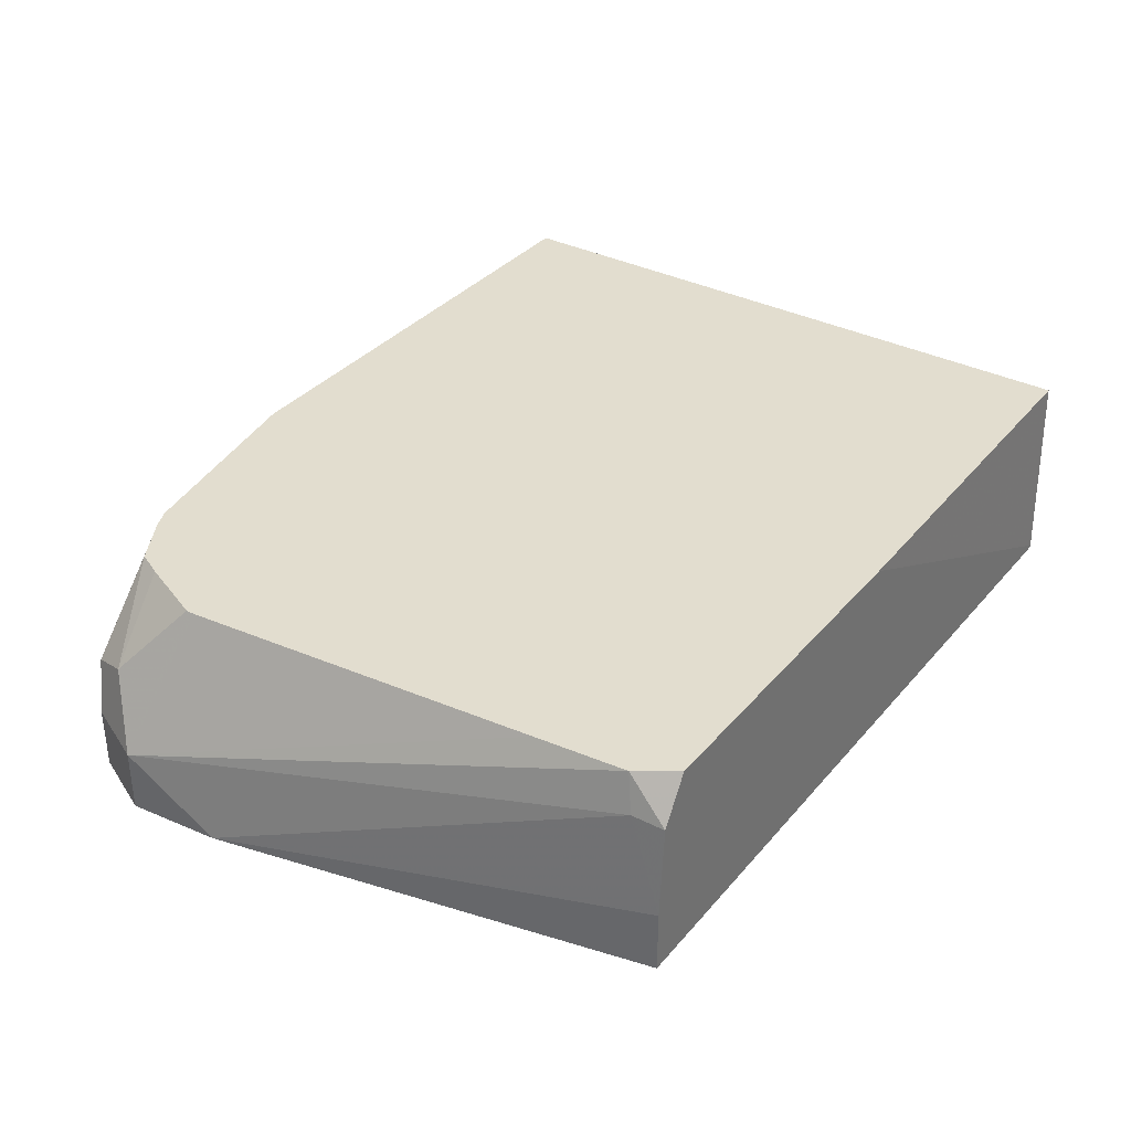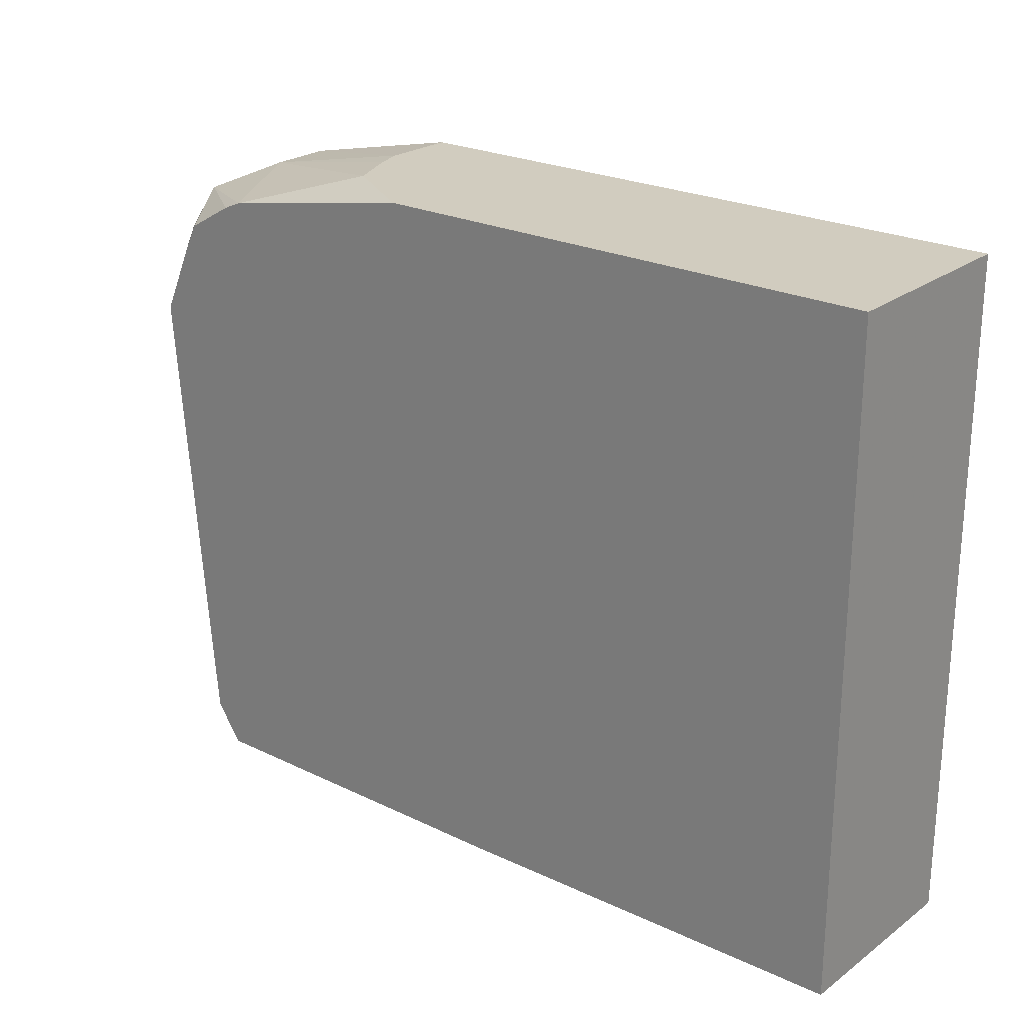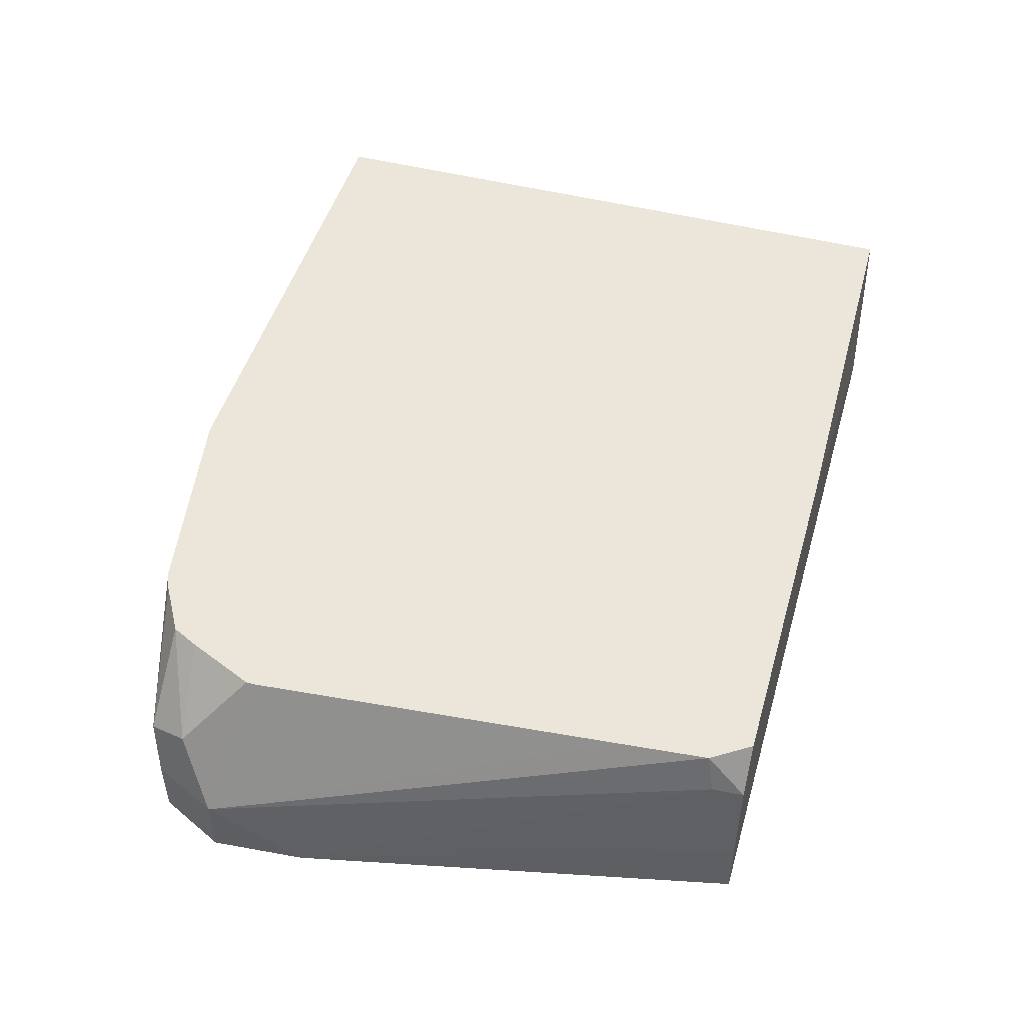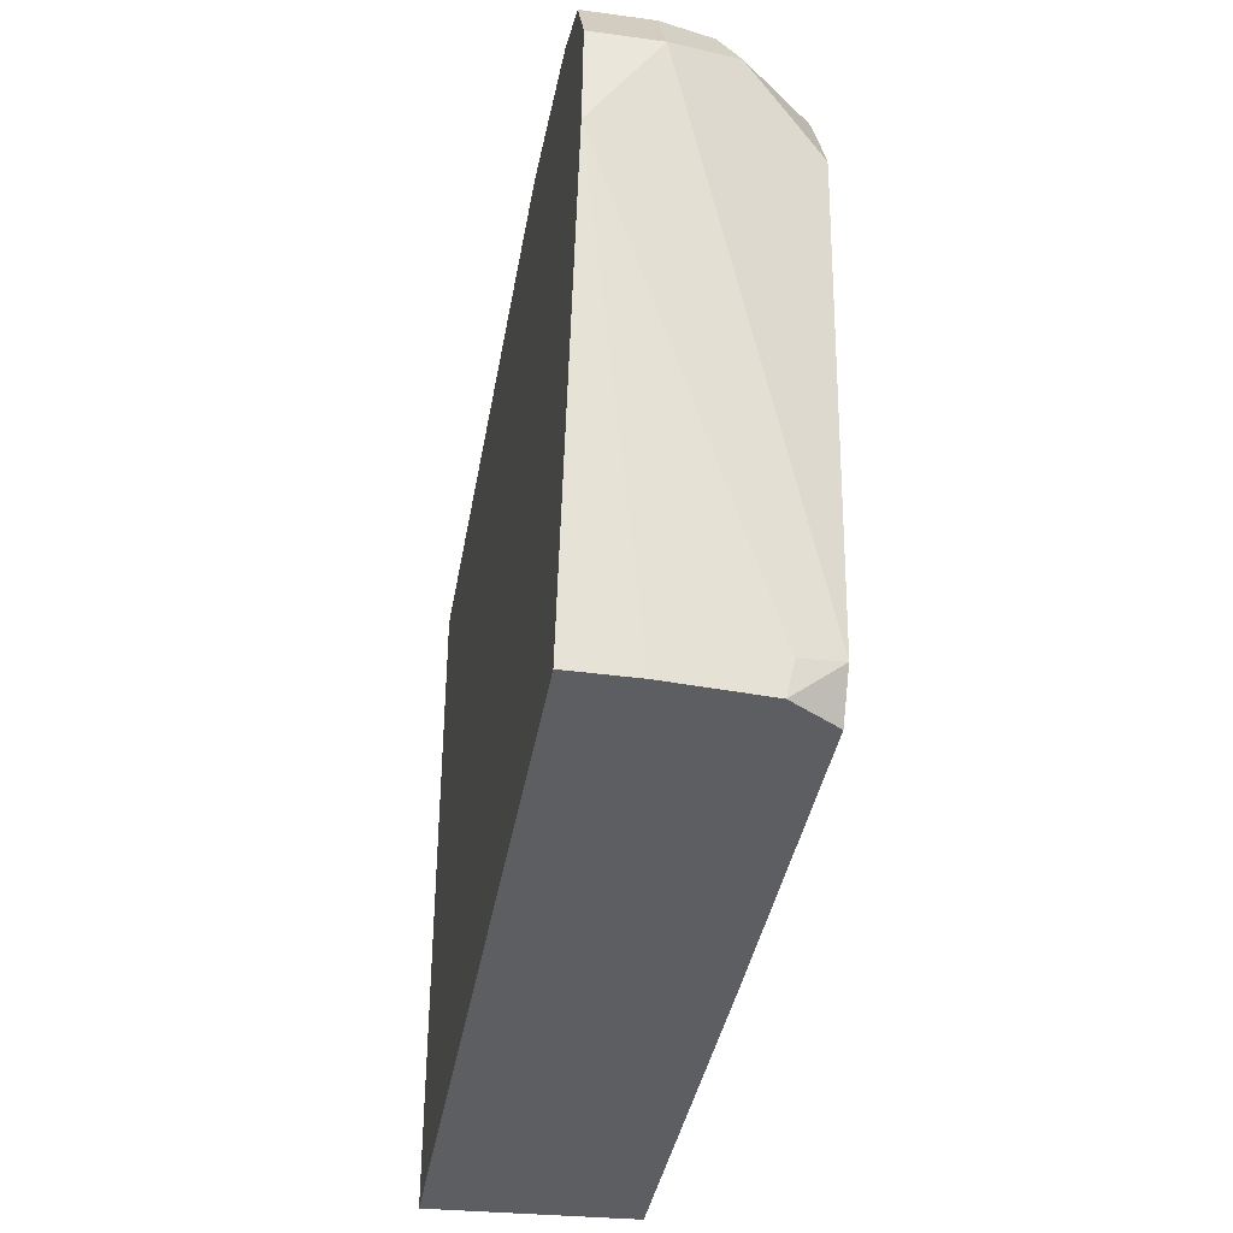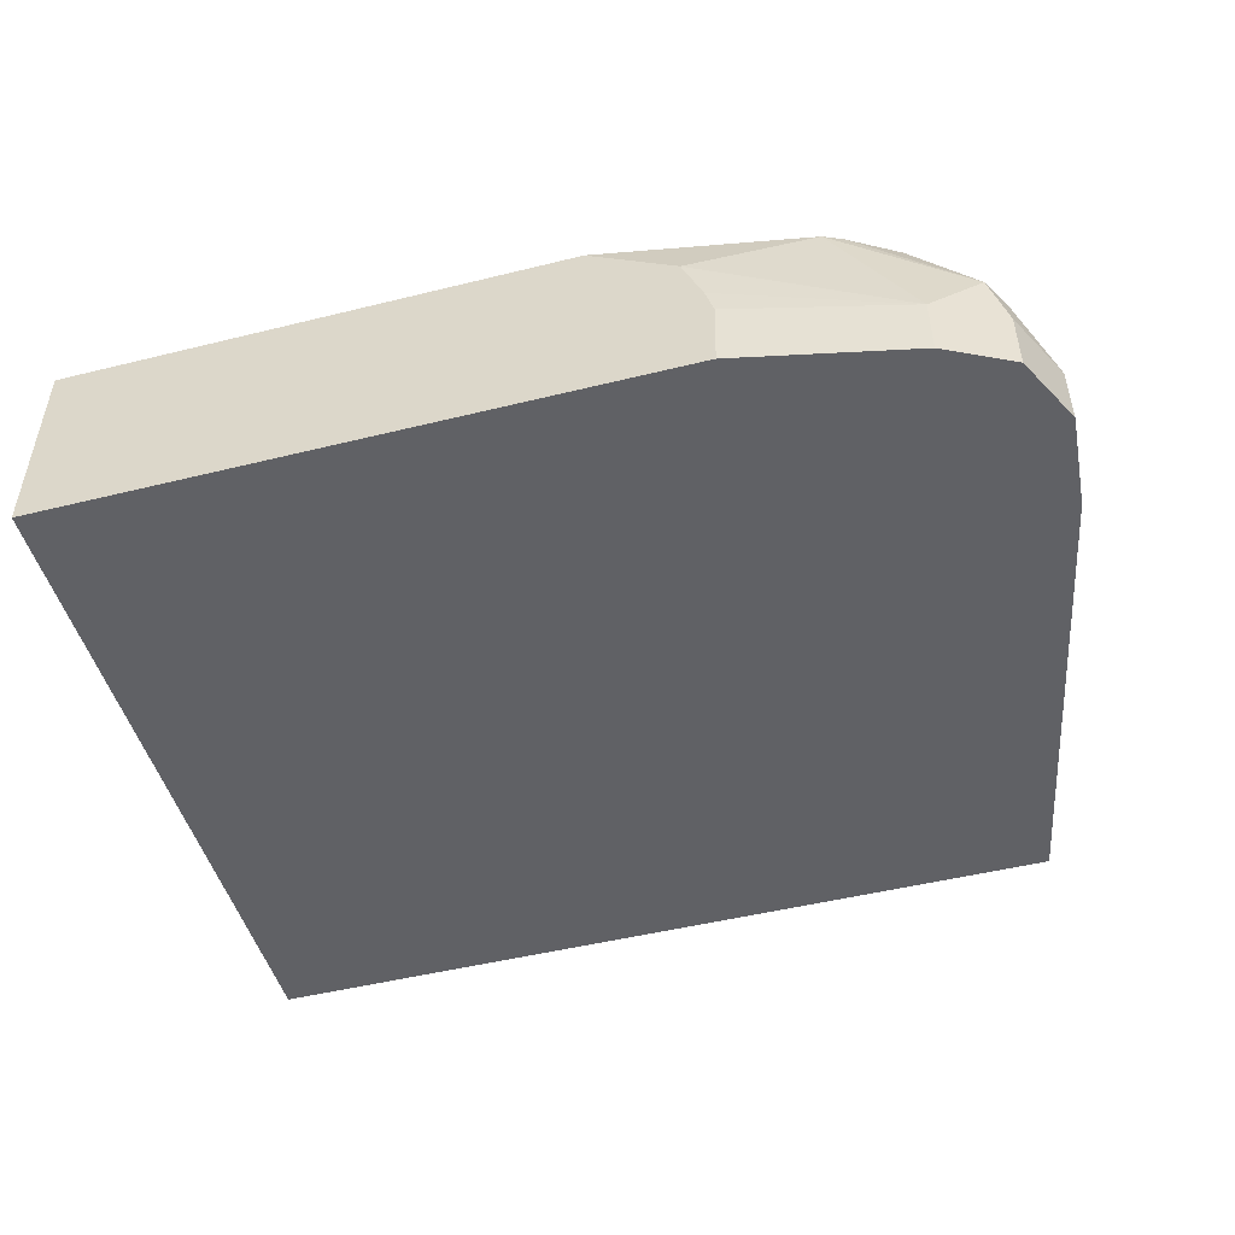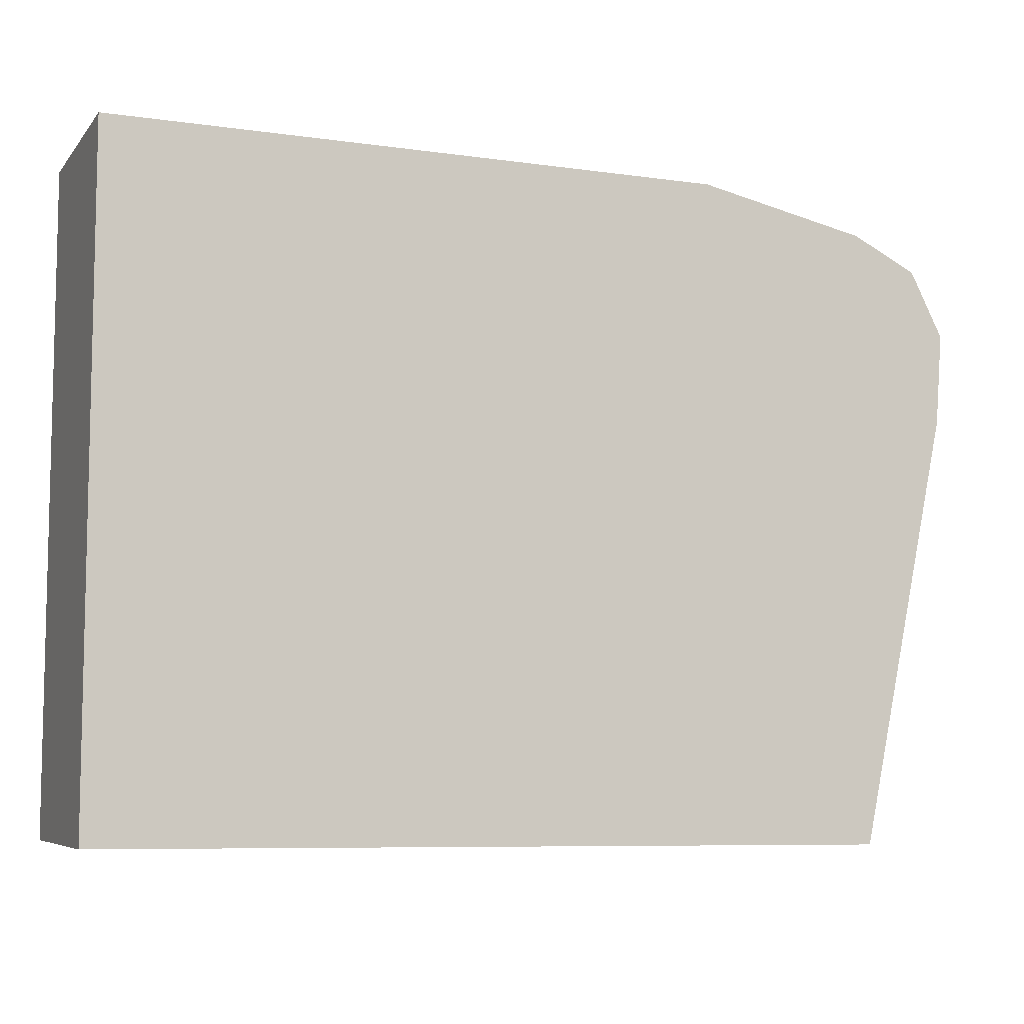
<metadata>
{"format":"obj","ext":"obj","renderer":"f3d","projection":"perspective","resolution":1024,"background":"white","views":[{"elev":34.8,"azim":-55.8,"up":"+Z"},{"elev":23.8,"azim":38.9,"up":"+Y"},{"elev":48.3,"azim":-74.0,"up":"+Z"},{"elev":-38.8,"azim":-99.7,"up":"+Y"},{"elev":-48.8,"azim":-164.6,"up":"+Z"},{"elev":-7.9,"azim":158.3,"up":"+Y"}]}
</metadata>
<code>
v -0.9259 -0.09706 0.2104
v -0.9259 -0.09706 0.1837
v -0.9234 -0.09706 0.25
v -0.9259 -0.08416 0.2525
v -0.9649 0.08723 0.1837
v -0.5909 -0.09706 0.1837
v -0.9118 -0.09706 0.2691
v -0.9226 -0.08083 0.2691
v -0.968 0.1262 0.2104
v -0.968 0.1262 0.1837
v -0.5909 0.1838 0.1837
v -0.5909 -0.09706 0.1847
v -0.7633 -0.09706 0.2691
v -0.9259 -0.04207 0.2691
v -0.954 0.1403 0.2385
v -0.954 0.1543 0.2104
v -0.9591 0.1441 0.1837
v -0.9387 0.1096 0.2691
v -0.9387 0.1135 0.2691
v -0.5909 0.1838 0.2691
v -0.8512 0.1838 0.1837
v -0.5909 -0.09466 0.2691
v -0.9259 0.1422 0.2691
v -0.9204 0.1532 0.2691
v -0.947 0.1578 0.2315
v -0.954 0.1543 0.1837
v -0.8053 0.1838 0.2691
v -0.8531 0.1838 0.1837
v -0.8524 0.1838 0.1936
v -0.9002 0.1649 0.2691
v -0.9362 0.1632 0.1837
v -0.8923 0.1683 0.2691
v -0.9259 0.1683 0.2104
v -0.8417 0.1838 0.2465
v -0.8536 0.1838 0.2138
v -0.9259 0.1683 0.1837
v -0.8502 0.1838 0.2256
f 11 37 34
f 15 19 23
f 12 22 13
f 11 27 20
f 11 34 27
f 11 35 37
f 9 14 18
f 11 21 29
f 9 19 15
f 9 18 19
f 15 23 24
f 9 17 10
f 9 16 17
f 9 15 16
f 11 29 35
f 15 24 25
f 25 31 26
f 16 26 17
f 8 14 9
f 33 37 35
f 33 34 37
f 32 34 33
f 31 33 36
f 28 36 35
f 33 35 36
f 28 35 29
f 27 34 32
f 25 33 31
f 25 32 33
f 25 30 32
f 24 30 25
f 21 28 29
f 16 25 26
f 15 25 16
f 7 14 8
f 1 3 4
f 7 19 18
f 2 28 21
f 2 36 28
f 2 31 36
f 2 26 31
f 2 17 26
f 2 10 17
f 2 21 11
f 2 5 10
f 1 7 3
f 1 13 7
f 1 12 13
f 1 6 12
f 1 2 6
f 7 18 14
f 1 5 2
f 2 11 6
f 1 4 5
f 3 8 4
f 3 7 8
f 7 23 19
f 7 24 23
f 7 30 24
f 7 27 32
f 7 20 27
f 7 22 20
f 7 32 30
f 6 22 12
f 6 20 22
f 6 11 20
f 5 9 10
f 4 8 9
f 4 9 5
f 7 13 22

</code>
